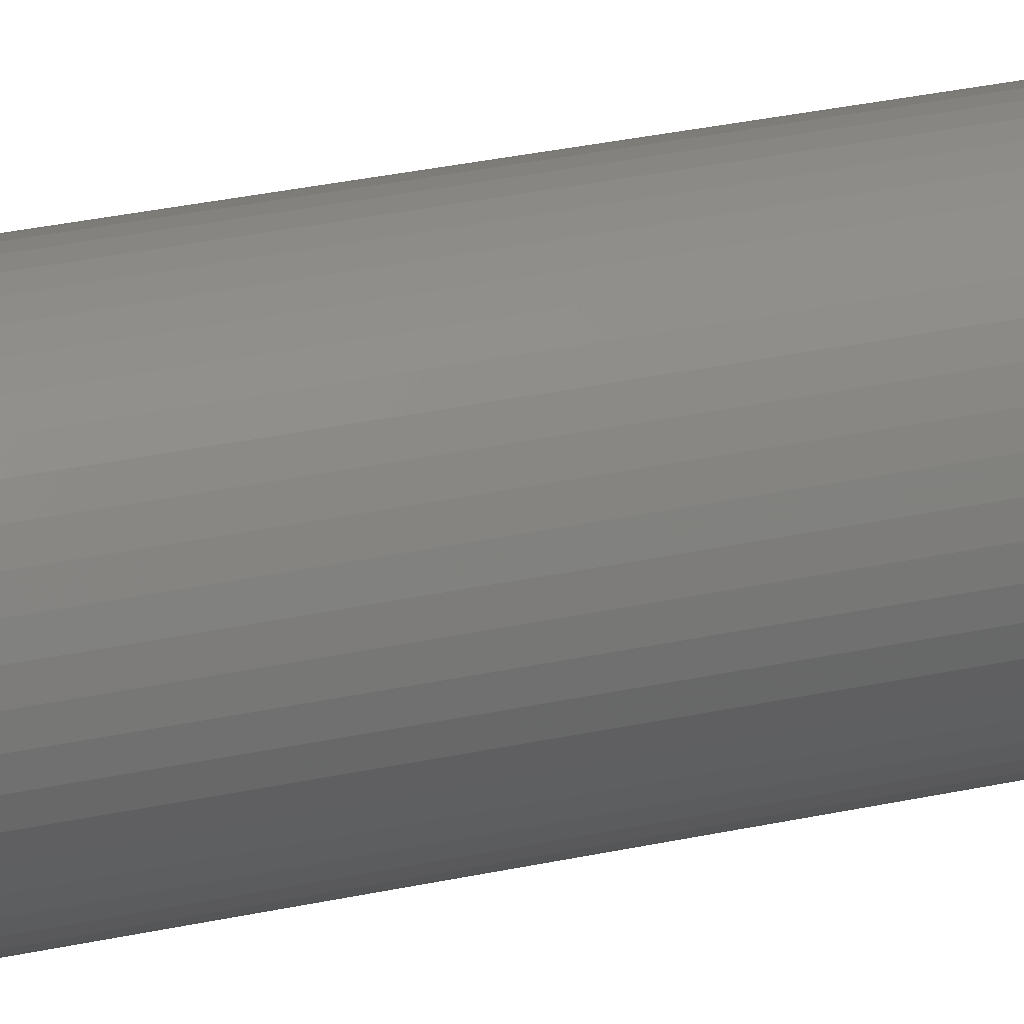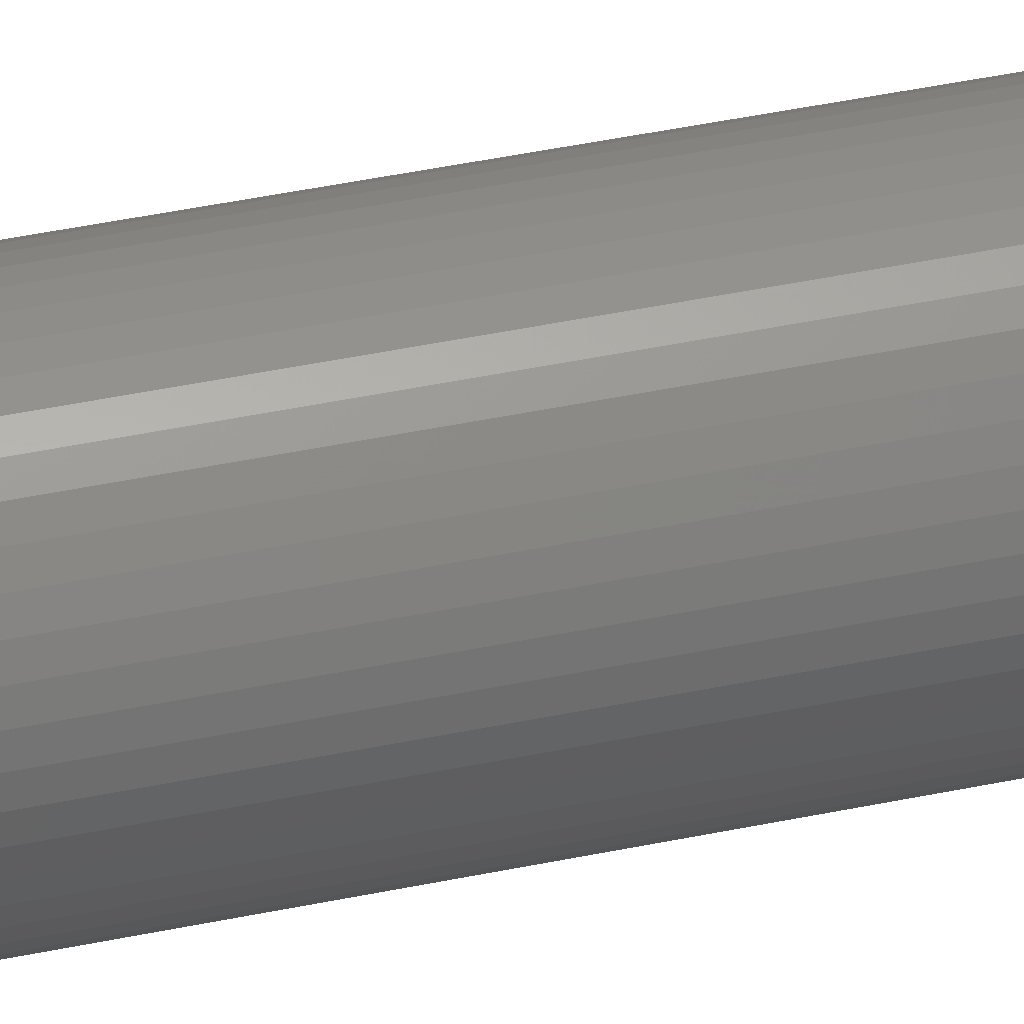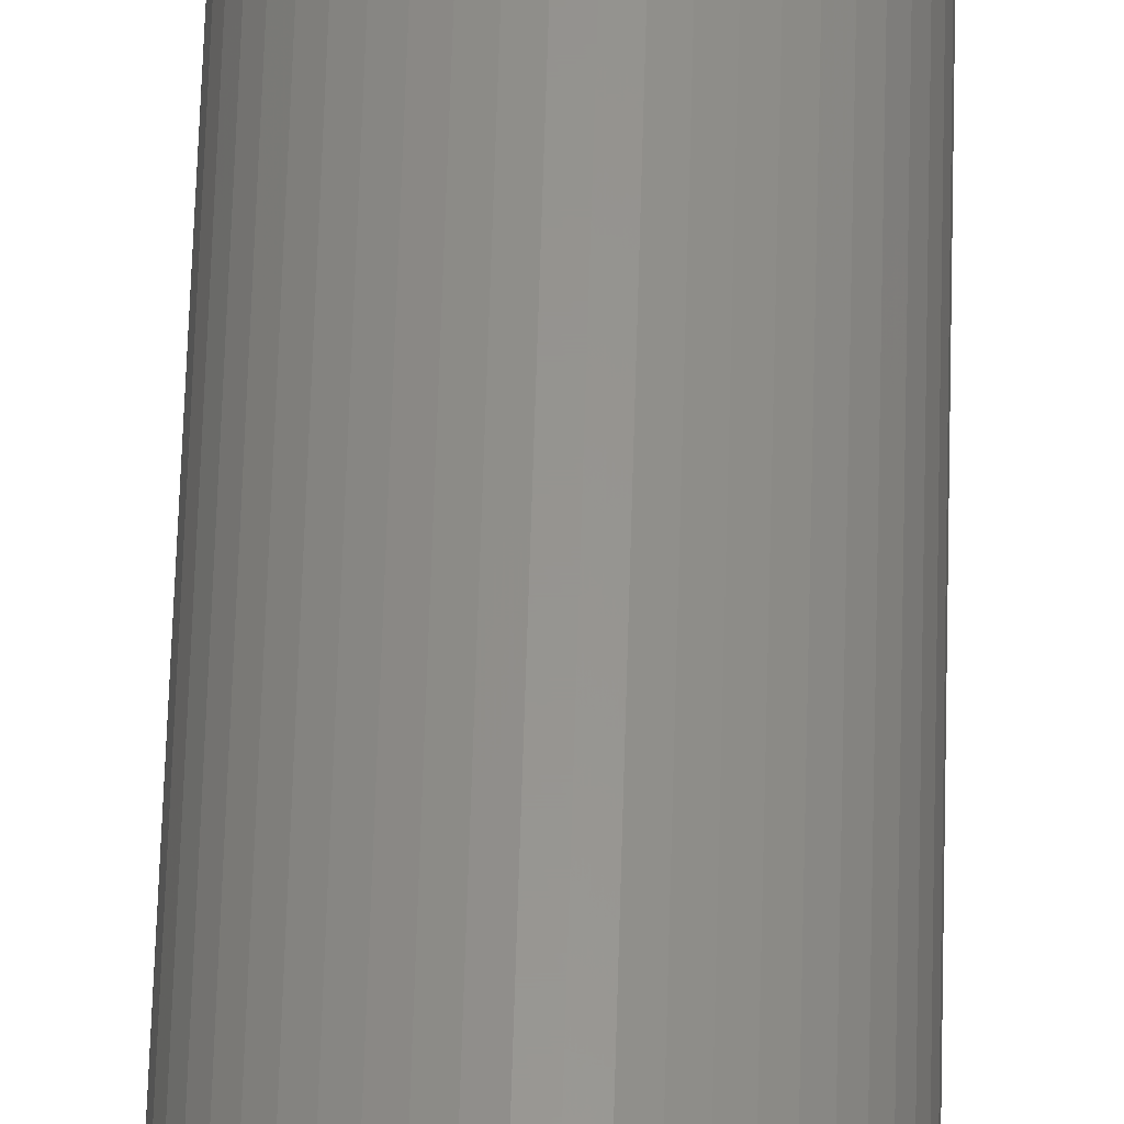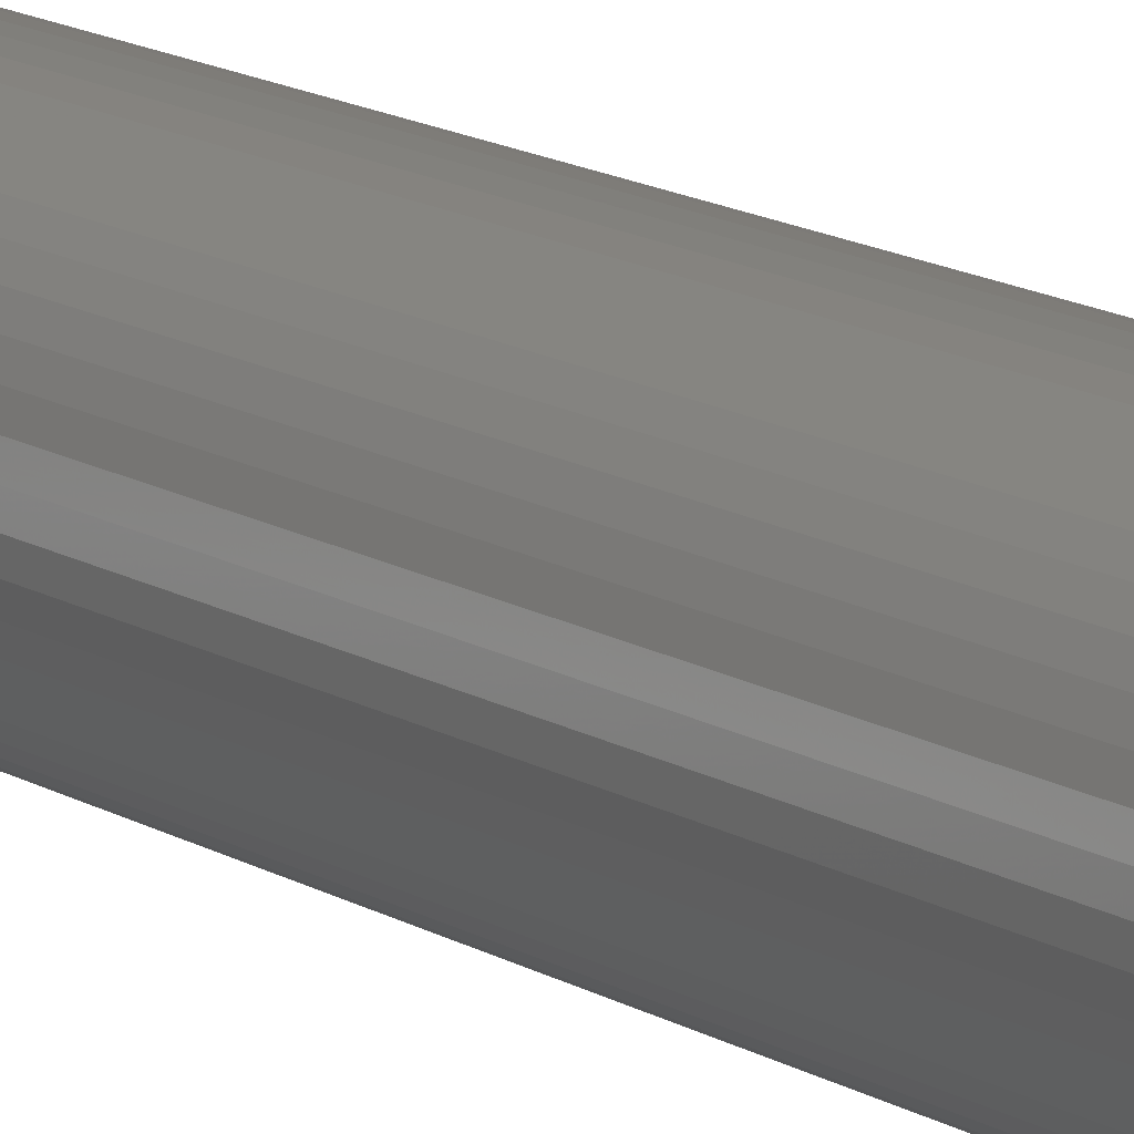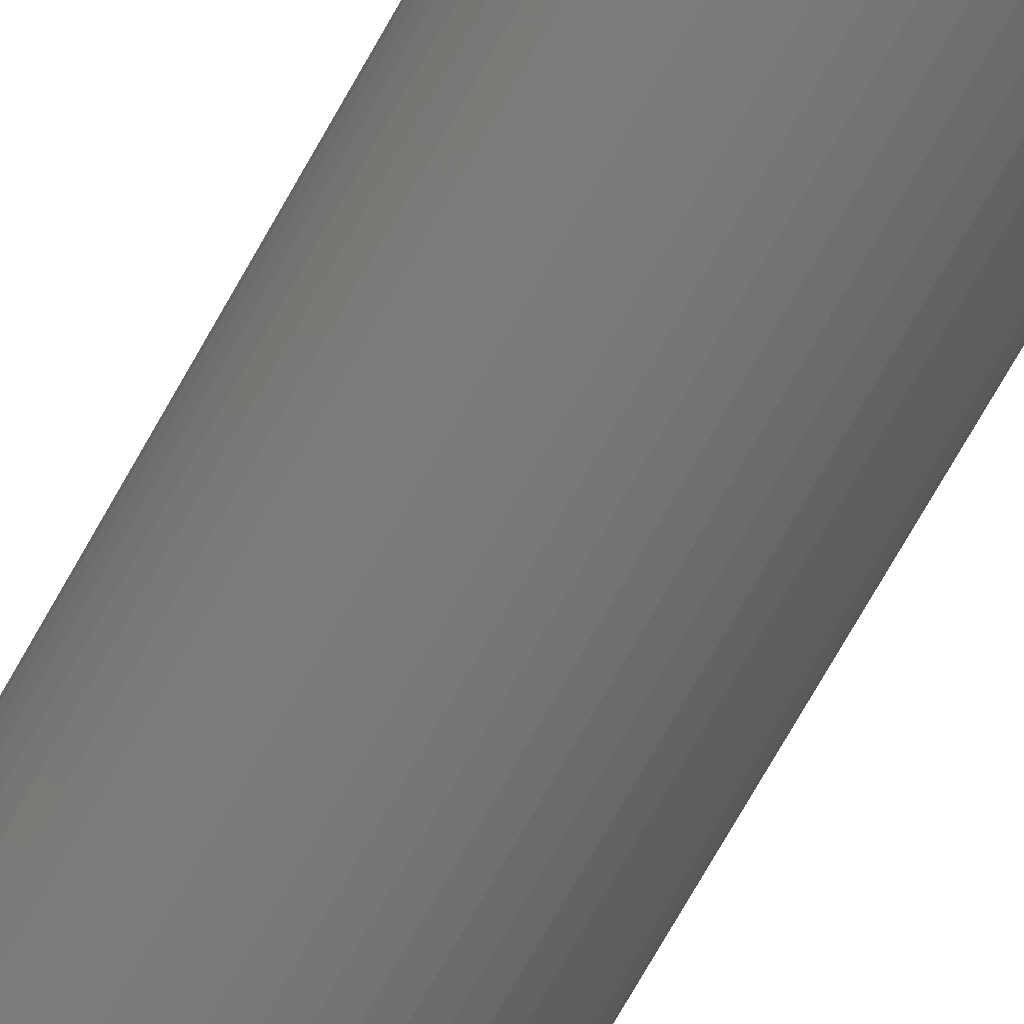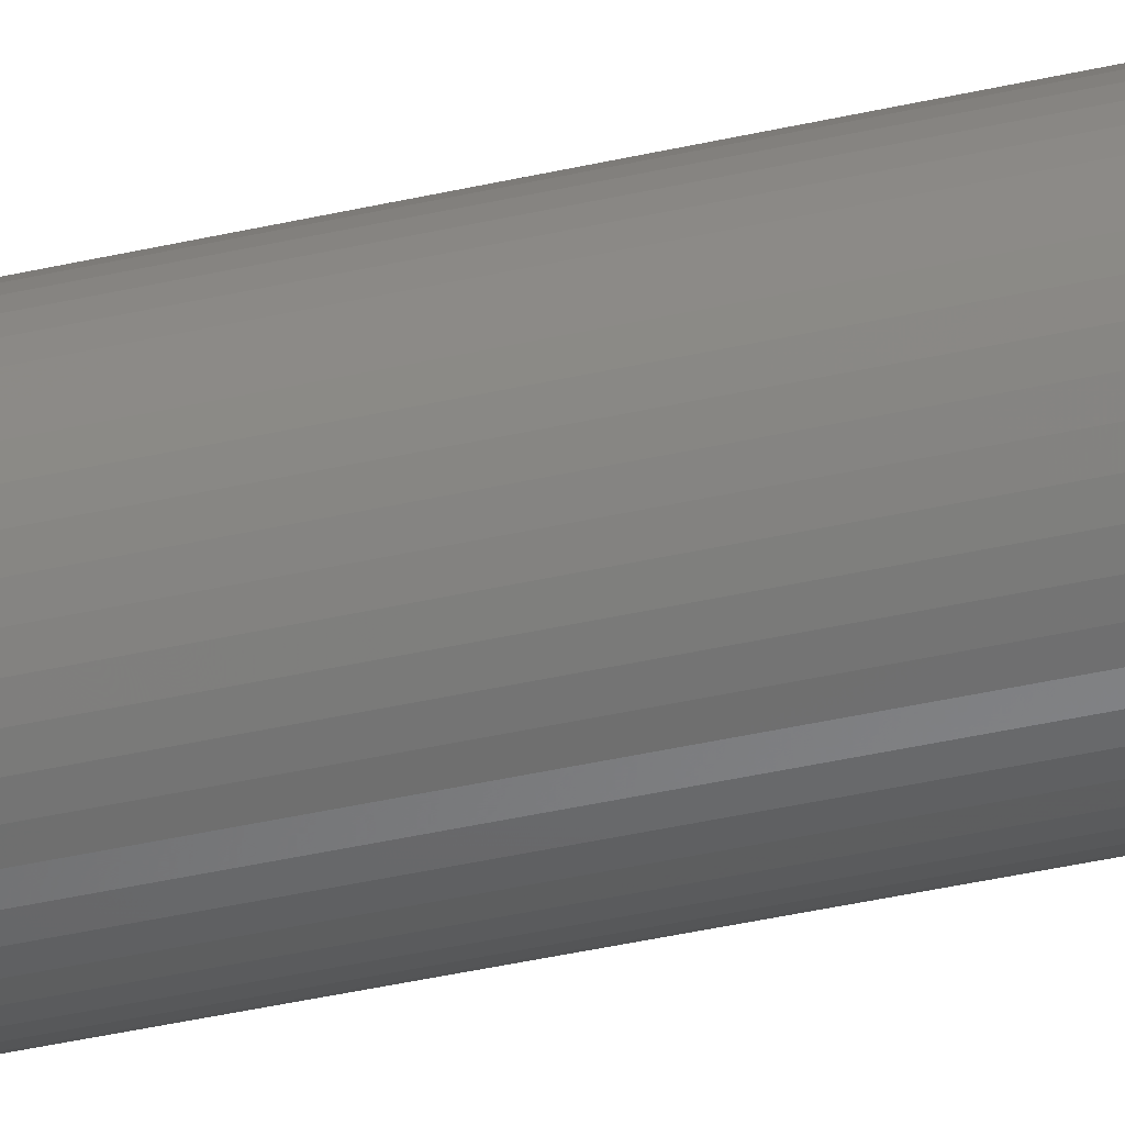
<metadata>
{"format":"stl","ext":"stl","renderer":"f3d","projection":"perspective","resolution":1024,"background":"white","views":[{"elev":23.6,"azim":68.0,"up":"+Y"},{"elev":41.4,"azim":-104.5,"up":"+Y"},{"elev":57.6,"azim":-178.4,"up":"+Y"},{"elev":12.5,"azim":146.2,"up":"+Y"},{"elev":-69.1,"azim":-28.9,"up":"+Y"},{"elev":-40.3,"azim":105.8,"up":"+Y"}]}
</metadata>
<code>
# stl→obj: 200 verts, 400 faces
v 5.5 0 43.5
v 5.457 0.6893 -43.5
v 5.457 0.6893 43.5
v 5.5 0 -43.5
v -5.5 0 -43.5
v -5.457 0.6893 43.5
v -5.457 0.6893 -43.5
v -5.5 0 43.5
v 0.3453 5.489 -43.5
v -0.3453 5.489 43.5
v 0.3453 5.489 43.5
v -0.3453 5.489 -43.5
v -0.3453 -5.489 -43.5
v 0.3453 -5.489 43.5
v -0.3453 -5.489 43.5
v 0.3453 -5.489 -43.5
v 4.009 3.765 -43.5
v 3.506 4.238 43.5
v 4.009 3.765 43.5
v 3.506 4.238 -43.5
v -3.506 4.238 -43.5
v -4.009 3.765 43.5
v -3.506 4.238 43.5
v -4.009 3.765 -43.5
v -1.7 5.231 -43.5
v -2.342 4.977 43.5
v -1.7 5.231 43.5
v -2.342 4.977 -43.5
v 4.009 -3.765 43.5
v 4.45 -3.233 -43.5
v 4.45 -3.233 43.5
v 4.009 -3.765 -43.5
v 5.114 2.025 43.5
v 4.82 2.65 -43.5
v 4.82 2.65 43.5
v 5.114 2.025 -43.5
v 2.342 4.977 -43.5
v 1.7 5.231 43.5
v 2.342 4.977 43.5
v 1.7 5.231 -43.5
v 1.031 5.403 43.5
v 1.031 5.403 -43.5
v 2.947 4.644 -43.5
v 2.947 4.644 43.5
v -5.114 2.025 -43.5
v -4.82 2.65 43.5
v -4.82 2.65 -43.5
v -5.114 2.025 43.5
v -4.45 3.233 -43.5
v -4.45 3.233 43.5
v 2.25 0 43.5
v 2.232 0.282 43.5
v 5.327 1.368 43.5
v 5.457 -0.6893 43.5
v 2.179 0.5596 43.5
v 2.232 -0.282 43.5
v 2.092 0.8283 43.5
v 5.327 -1.368 43.5
v 1.972 1.084 43.5
v 4.45 3.233 43.5
v 2.179 -0.5596 43.5
v 1.82 1.323 43.5
v 5.114 -2.025 43.5
v 1.64 1.54 43.5
v 2.092 -0.8283 43.5
v 1.434 1.734 43.5
v 4.82 -2.65 43.5
v 1.206 1.9 43.5
v 1.972 -1.084 43.5
v 0.958 2.036 43.5
v 0.6953 2.14 43.5
v 0.4216 2.21 43.5
v 0.1413 2.246 43.5
v -0.1413 2.246 43.5
v -0.4216 2.21 43.5
v -1.031 5.403 43.5
v -0.6953 2.14 43.5
v -0.958 2.036 43.5
v -1.206 1.9 43.5
v -2.947 4.644 43.5
v -1.434 1.734 43.5
v -1.64 1.54 43.5
v -1.82 1.323 43.5
v -1.972 1.084 43.5
v 1.82 -1.323 43.5
v 1.64 -1.54 43.5
v 3.506 -4.238 43.5
v 1.434 -1.734 43.5
v 2.947 -4.644 43.5
v 1.206 -1.9 43.5
v 2.342 -4.977 43.5
v 0.958 -2.036 43.5
v 1.7 -5.231 43.5
v 0.6953 -2.14 43.5
v 1.031 -5.403 43.5
v 0.4216 -2.21 43.5
v 0.1413 -2.246 43.5
v -0.1413 -2.246 43.5
v -0.4216 -2.21 43.5
v -1.031 -5.403 43.5
v -0.6953 -2.14 43.5
v -1.7 -5.231 43.5
v -0.958 -2.036 43.5
v -2.342 -4.977 43.5
v -1.206 -1.9 43.5
v -2.947 -4.644 43.5
v -1.434 -1.734 43.5
v -3.506 -4.238 43.5
v -1.64 -1.54 43.5
v -4.009 -3.765 43.5
v -1.82 -1.323 43.5
v -4.45 -3.233 43.5
v -1.972 -1.084 43.5
v -4.82 -2.65 43.5
v -2.092 -0.8283 43.5
v -5.114 -2.025 43.5
v -2.179 -0.5596 43.5
v -5.327 -1.368 43.5
v -2.232 -0.282 43.5
v -5.457 -0.6893 43.5
v -2.25 0 43.5
v -2.092 0.8283 43.5
v -2.179 0.5596 43.5
v -5.327 1.368 43.5
v -2.232 0.282 43.5
v -1.031 5.403 -43.5
v 2.25 0 -43.5
v 5.457 -0.6893 -43.5
v 2.232 -0.282 -43.5
v 5.327 -1.368 -43.5
v 2.179 -0.5596 -43.5
v 5.114 -2.025 -43.5
v 2.232 0.282 -43.5
v 2.092 -0.8283 -43.5
v 4.82 -2.65 -43.5
v 5.327 1.368 -43.5
v 1.972 -1.084 -43.5
v 2.179 0.5596 -43.5
v 1.82 -1.323 -43.5
v 1.64 -1.54 -43.5
v 3.506 -4.238 -43.5
v 2.092 0.8283 -43.5
v 1.434 -1.734 -43.5
v 2.947 -4.644 -43.5
v 1.206 -1.9 -43.5
v 2.342 -4.977 -43.5
v 1.972 1.084 -43.5
v 4.45 3.233 -43.5
v 0.958 -2.036 -43.5
v 1.7 -5.231 -43.5
v 0.6953 -2.14 -43.5
v 1.031 -5.403 -43.5
v 0.4216 -2.21 -43.5
v 0.1413 -2.246 -43.5
v -0.1413 -2.246 -43.5
v -0.4216 -2.21 -43.5
v -1.031 -5.403 -43.5
v -0.6953 -2.14 -43.5
v -1.7 -5.231 -43.5
v -0.958 -2.036 -43.5
v -2.342 -4.977 -43.5
v -1.206 -1.9 -43.5
v -2.947 -4.644 -43.5
v -1.434 -1.734 -43.5
v -3.506 -4.238 -43.5
v -1.64 -1.54 -43.5
v -4.009 -3.765 -43.5
v -1.82 -1.323 -43.5
v -4.45 -3.233 -43.5
v -1.972 -1.084 -43.5
v 1.82 1.323 -43.5
v 1.64 1.54 -43.5
v 1.434 1.734 -43.5
v 1.206 1.9 -43.5
v 0.958 2.036 -43.5
v 0.6953 2.14 -43.5
v 0.4216 2.21 -43.5
v 0.1413 2.246 -43.5
v -0.1413 2.246 -43.5
v -0.4216 2.21 -43.5
v -0.6953 2.14 -43.5
v -0.958 2.036 -43.5
v -1.206 1.9 -43.5
v -2.947 4.644 -43.5
v -1.434 1.734 -43.5
v -1.64 1.54 -43.5
v -1.82 1.323 -43.5
v -1.972 1.084 -43.5
v -2.092 0.8283 -43.5
v -2.179 0.5596 -43.5
v -5.327 1.368 -43.5
v -2.232 0.282 -43.5
v -2.25 0 -43.5
v -4.82 -2.65 -43.5
v -2.092 -0.8283 -43.5
v -5.114 -2.025 -43.5
v -2.179 -0.5596 -43.5
v -5.327 -1.368 -43.5
v -2.232 -0.282 -43.5
v -5.457 -0.6893 -43.5
f 1 2 3
f 2 1 4
f 5 6 7
f 6 5 8
f 9 10 11
f 10 9 12
f 13 14 15
f 14 13 16
f 17 18 19
f 18 17 20
f 21 22 23
f 22 21 24
f 25 26 27
f 26 25 28
f 29 30 31
f 30 29 32
f 33 34 35
f 34 33 36
f 37 38 39
f 38 37 40
f 40 41 38
f 41 40 42
f 43 39 44
f 39 43 37
f 45 46 47
f 46 45 48
f 49 22 24
f 22 49 50
f 51 1 3
f 52 3 53
f 1 51 54
f 55 53 33
f 56 54 51
f 57 33 35
f 54 56 58
f 59 35 60
f 61 58 56
f 62 60 19
f 58 61 63
f 64 19 18
f 65 63 61
f 66 18 44
f 63 65 67
f 68 44 39
f 69 67 65
f 67 69 31
f 3 52 51
f 53 55 52
f 33 57 55
f 35 59 57
f 60 62 59
f 70 39 38
f 19 64 62
f 18 66 64
f 44 68 66
f 71 38 41
f 39 70 68
f 38 71 70
f 41 72 71
f 11 72 41
f 11 73 72
f 11 74 73
f 10 74 11
f 10 75 74
f 76 75 10
f 75 76 77
f 27 77 76
f 77 27 78
f 26 78 27
f 78 26 79
f 80 79 26
f 79 80 81
f 23 81 80
f 81 23 82
f 22 82 23
f 82 22 83
f 83 50 84
f 50 83 22
f 85 31 69
f 31 85 29
f 86 29 85
f 29 86 87
f 88 87 86
f 87 88 89
f 90 89 88
f 89 90 91
f 92 91 90
f 91 92 93
f 94 93 92
f 93 94 95
f 96 95 94
f 96 14 95
f 97 14 96
f 98 14 97
f 98 15 14
f 99 15 98
f 100 99 101
f 102 101 103
f 99 100 15
f 104 103 105
f 106 105 107
f 108 107 109
f 101 102 100
f 110 109 111
f 112 111 113
f 114 113 115
f 116 115 117
f 118 117 119
f 103 104 102
f 120 119 121
f 46 84 50
f 84 46 122
f 105 106 104
f 48 122 46
f 107 108 106
f 122 48 123
f 109 110 108
f 124 123 48
f 111 112 110
f 123 124 125
f 113 114 112
f 6 125 124
f 115 116 114
f 125 6 121
f 117 118 116
f 8 121 6
f 119 120 118
f 121 8 120
f 12 76 10
f 76 12 126
f 127 4 128
f 129 128 130
f 4 127 2
f 131 130 132
f 133 2 127
f 134 132 135
f 2 133 136
f 137 135 30
f 138 136 133
f 139 30 32
f 136 138 36
f 140 32 141
f 142 36 138
f 143 141 144
f 36 142 34
f 145 144 146
f 147 34 142
f 34 147 148
f 128 129 127
f 130 131 129
f 132 134 131
f 135 137 134
f 30 139 137
f 149 146 150
f 32 140 139
f 141 143 140
f 144 145 143
f 151 150 152
f 146 149 145
f 150 151 149
f 152 153 151
f 16 153 152
f 16 154 153
f 16 155 154
f 13 155 16
f 13 156 155
f 157 156 13
f 156 157 158
f 159 158 157
f 158 159 160
f 161 160 159
f 160 161 162
f 163 162 161
f 162 163 164
f 165 164 163
f 164 165 166
f 167 166 165
f 166 167 168
f 168 169 170
f 169 168 167
f 171 148 147
f 148 171 17
f 172 17 171
f 17 172 20
f 173 20 172
f 20 173 43
f 174 43 173
f 43 174 37
f 175 37 174
f 37 175 40
f 176 40 175
f 40 176 42
f 177 42 176
f 177 9 42
f 178 9 177
f 179 9 178
f 179 12 9
f 180 12 179
f 126 180 181
f 25 181 182
f 180 126 12
f 28 182 183
f 184 183 185
f 21 185 186
f 181 25 126
f 24 186 187
f 49 187 188
f 47 188 189
f 45 189 190
f 191 190 192
f 182 28 25
f 7 192 193
f 194 170 169
f 170 194 195
f 183 184 28
f 196 195 194
f 185 21 184
f 195 196 197
f 186 24 21
f 198 197 196
f 187 49 24
f 197 198 199
f 188 47 49
f 200 199 198
f 189 45 47
f 199 200 193
f 190 191 45
f 5 193 200
f 192 7 191
f 193 5 7
f 16 95 14
f 95 16 152
f 150 91 93
f 91 150 146
f 53 36 33
f 36 53 136
f 3 136 53
f 136 3 2
f 60 17 19
f 17 60 148
f 35 148 60
f 148 35 34
f 42 11 41
f 11 42 9
f 20 44 18
f 44 20 43
f 47 50 49
f 50 47 46
f 191 48 45
f 48 191 124
f 7 124 191
f 124 7 6
f 28 80 26
f 80 28 184
f 184 23 80
f 23 184 21
f 126 27 76
f 27 126 25
f 54 4 1
f 4 54 128
f 146 89 91
f 89 146 144
f 141 29 87
f 29 141 32
f 67 132 63
f 132 67 135
f 194 116 196
f 116 194 114
f 63 130 58
f 130 63 132
f 31 135 67
f 135 31 30
f 198 120 200
f 120 198 118
f 200 8 5
f 8 200 120
f 196 118 198
f 118 196 116
f 152 93 95
f 93 152 150
f 58 128 54
f 128 58 130
f 144 87 89
f 87 144 141
f 157 15 100
f 15 157 13
f 161 102 104
f 102 161 159
f 159 100 102
f 100 159 157
f 167 112 169
f 112 167 110
f 167 108 110
f 108 167 165
f 169 114 194
f 114 169 112
f 163 104 106
f 104 163 161
f 165 106 108
f 106 165 163
f 127 52 133
f 52 127 51
f 121 192 125
f 192 121 193
f 179 73 74
f 73 179 178
f 154 98 97
f 98 154 155
f 173 64 66
f 64 173 172
f 186 81 82
f 81 186 185
f 182 77 78
f 77 182 181
f 134 61 131
f 61 134 65
f 142 59 147
f 59 142 57
f 133 55 138
f 55 133 52
f 176 70 71
f 70 176 175
f 177 71 72
f 71 177 176
f 174 66 68
f 66 174 173
f 122 188 84
f 188 122 189
f 83 186 82
f 186 83 187
f 123 189 122
f 189 123 190
f 183 78 79
f 78 183 182
f 180 74 75
f 74 180 179
f 153 97 96
f 97 153 154
f 138 57 142
f 57 138 55
f 171 64 172
f 64 171 62
f 147 62 171
f 62 147 59
f 178 72 73
f 72 178 177
f 175 68 70
f 68 175 174
f 84 187 83
f 187 84 188
f 125 190 123
f 190 125 192
f 185 79 81
f 79 185 183
f 181 75 77
f 75 181 180
f 139 69 137
f 69 139 85
f 131 56 129
f 56 131 61
f 164 109 107
f 109 164 166
f 113 195 115
f 195 113 170
f 109 168 111
f 168 109 166
f 143 90 88
f 90 143 145
f 137 65 134
f 65 137 69
f 129 51 127
f 51 129 56
f 158 103 101
f 103 158 160
f 115 197 117
f 197 115 195
f 140 85 139
f 85 140 86
f 149 94 92
f 94 149 151
f 151 96 94
f 96 151 153
f 160 105 103
f 105 160 162
f 162 107 105
f 107 162 164
f 111 170 113
f 170 111 168
f 117 199 119
f 199 117 197
f 119 193 121
f 193 119 199
f 140 88 86
f 88 140 143
f 145 92 90
f 92 145 149
f 156 101 99
f 101 156 158
f 155 99 98
f 99 155 156

</code>
